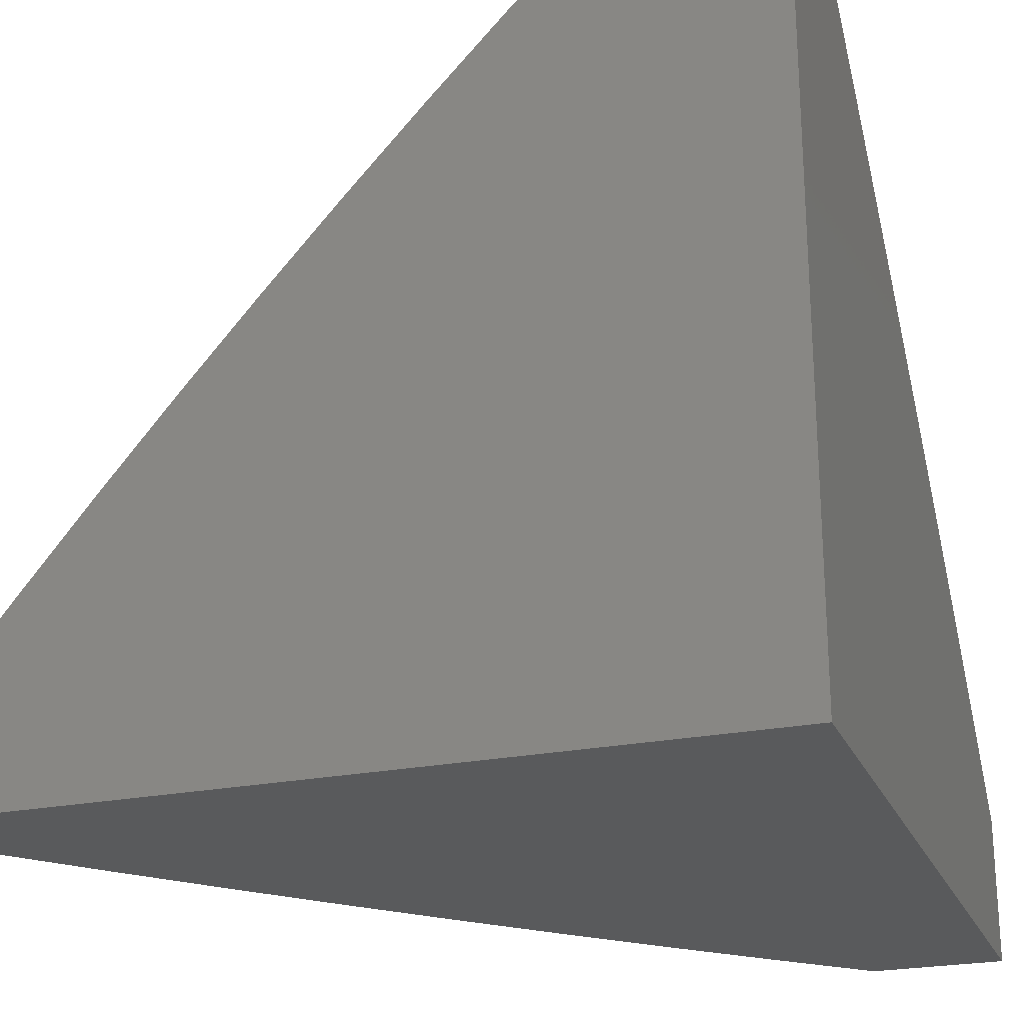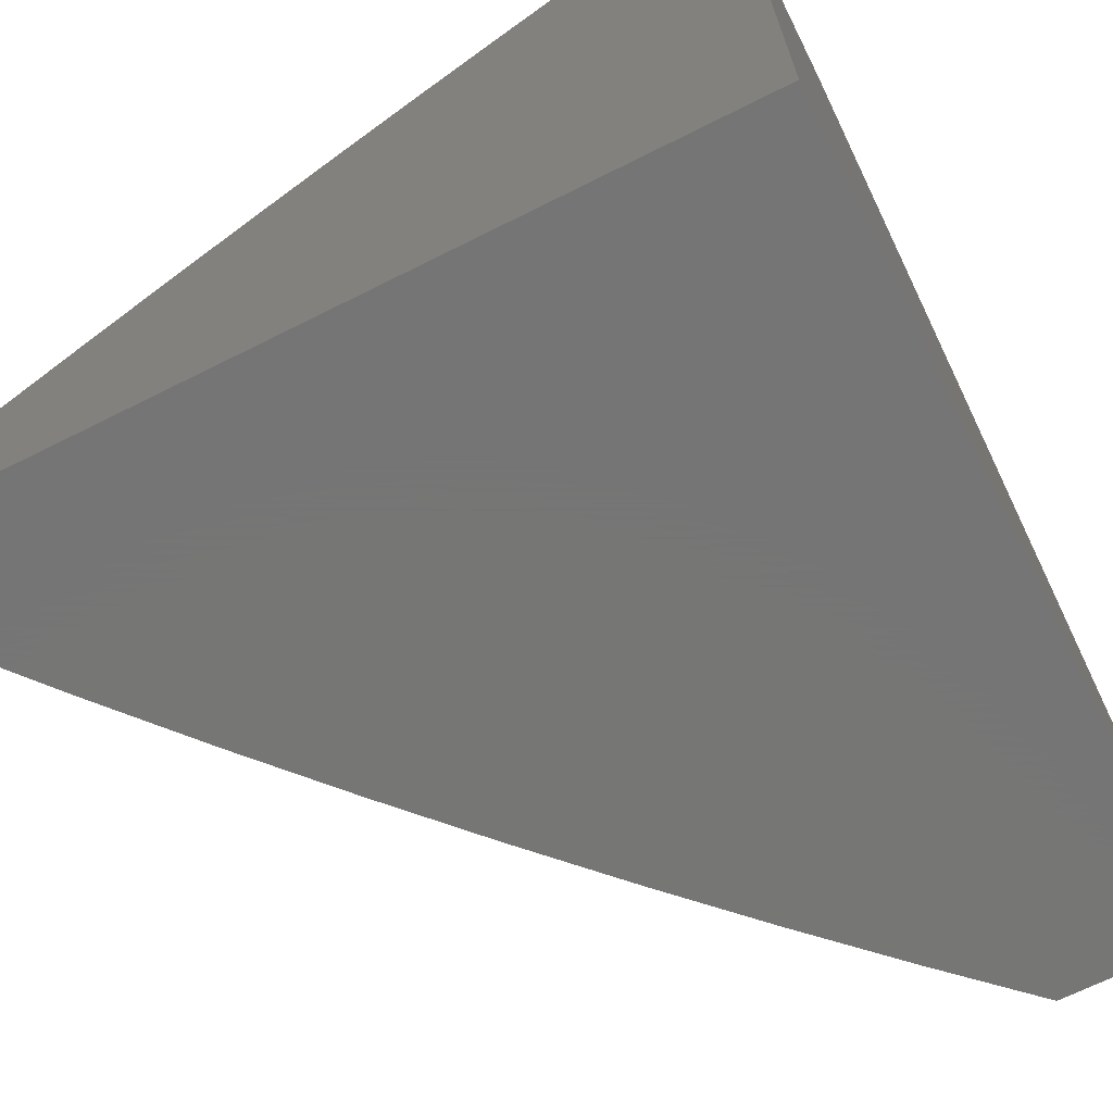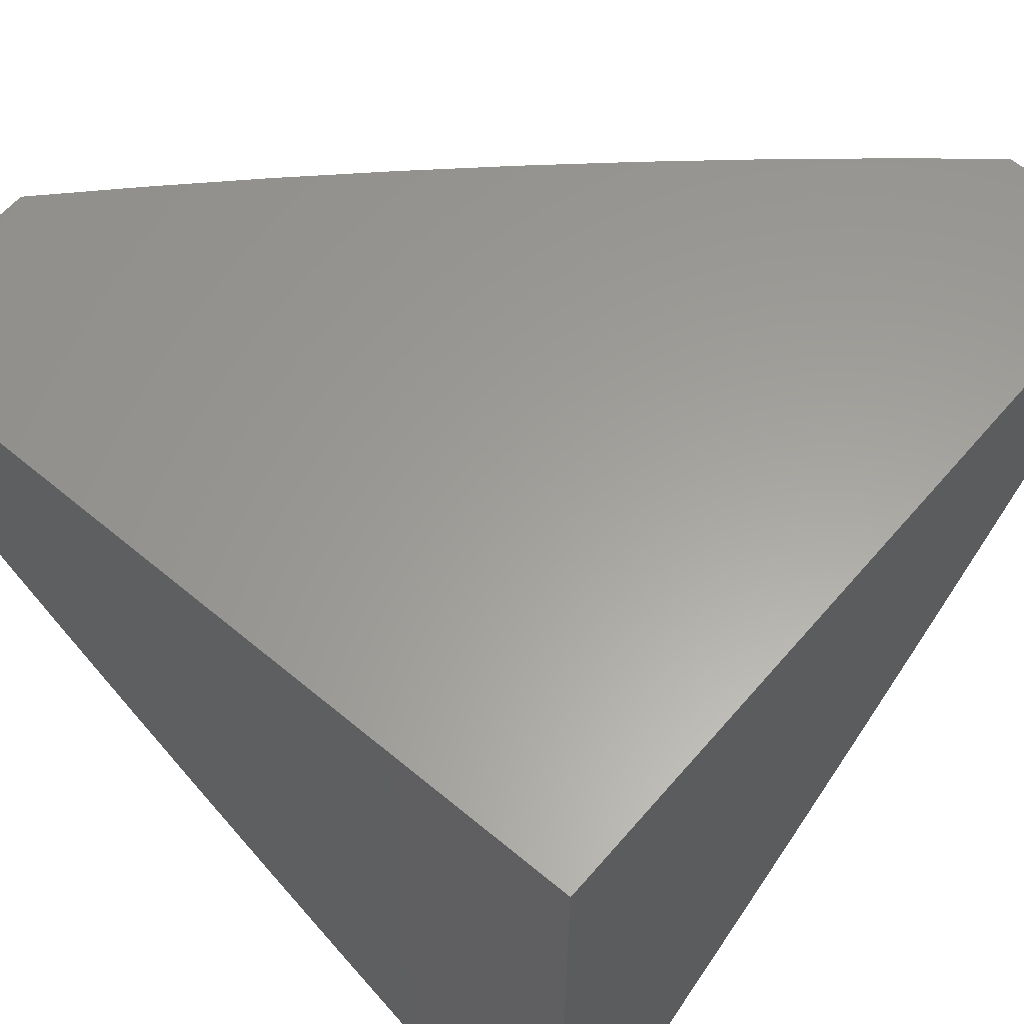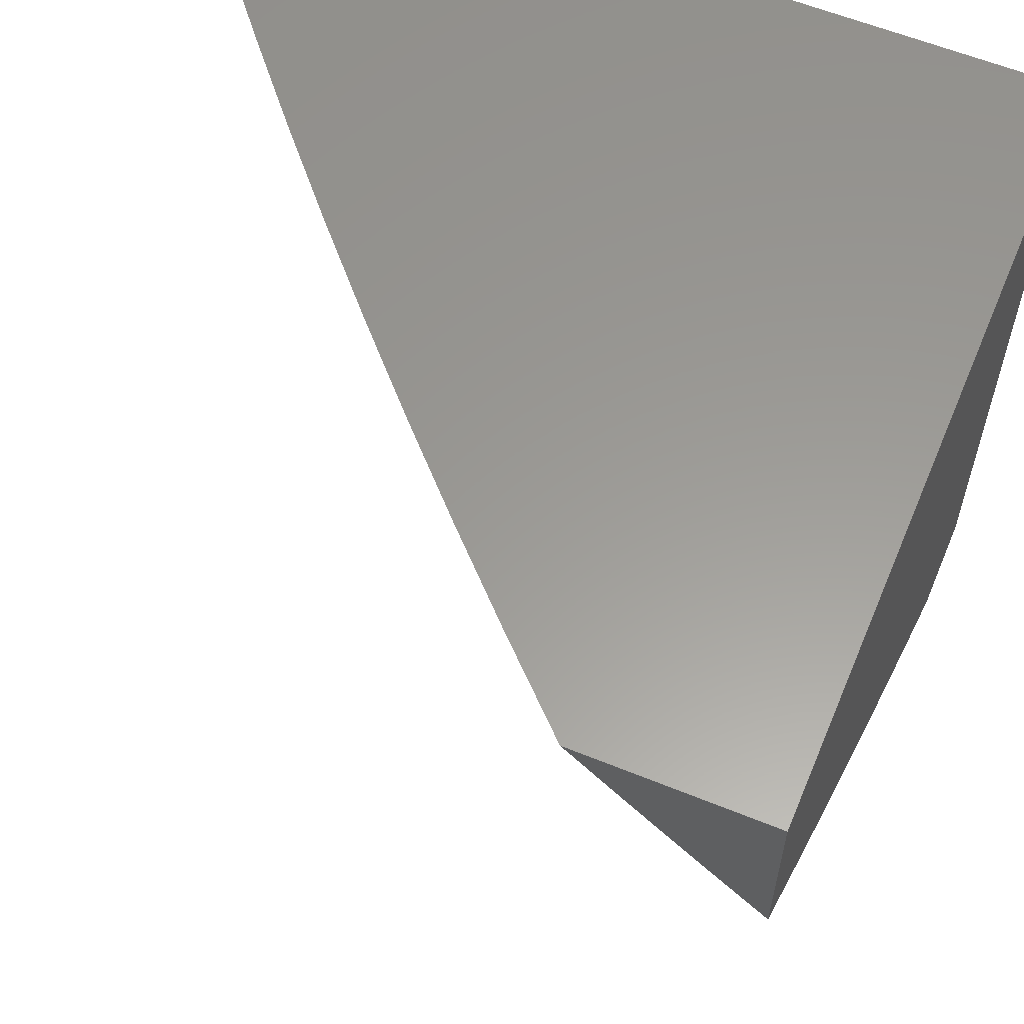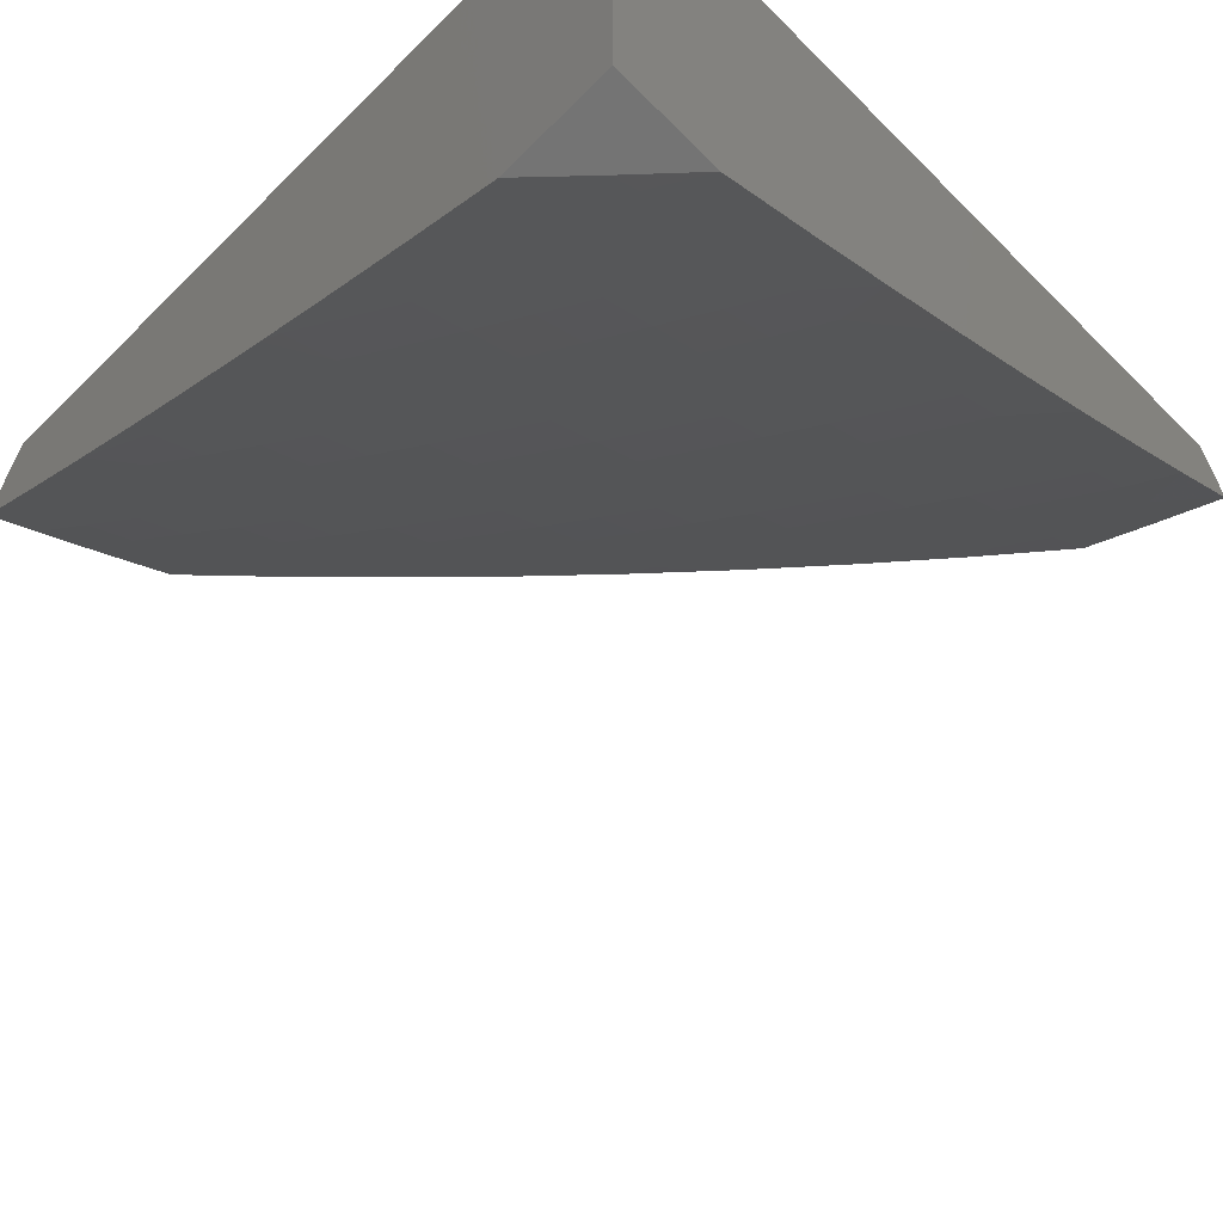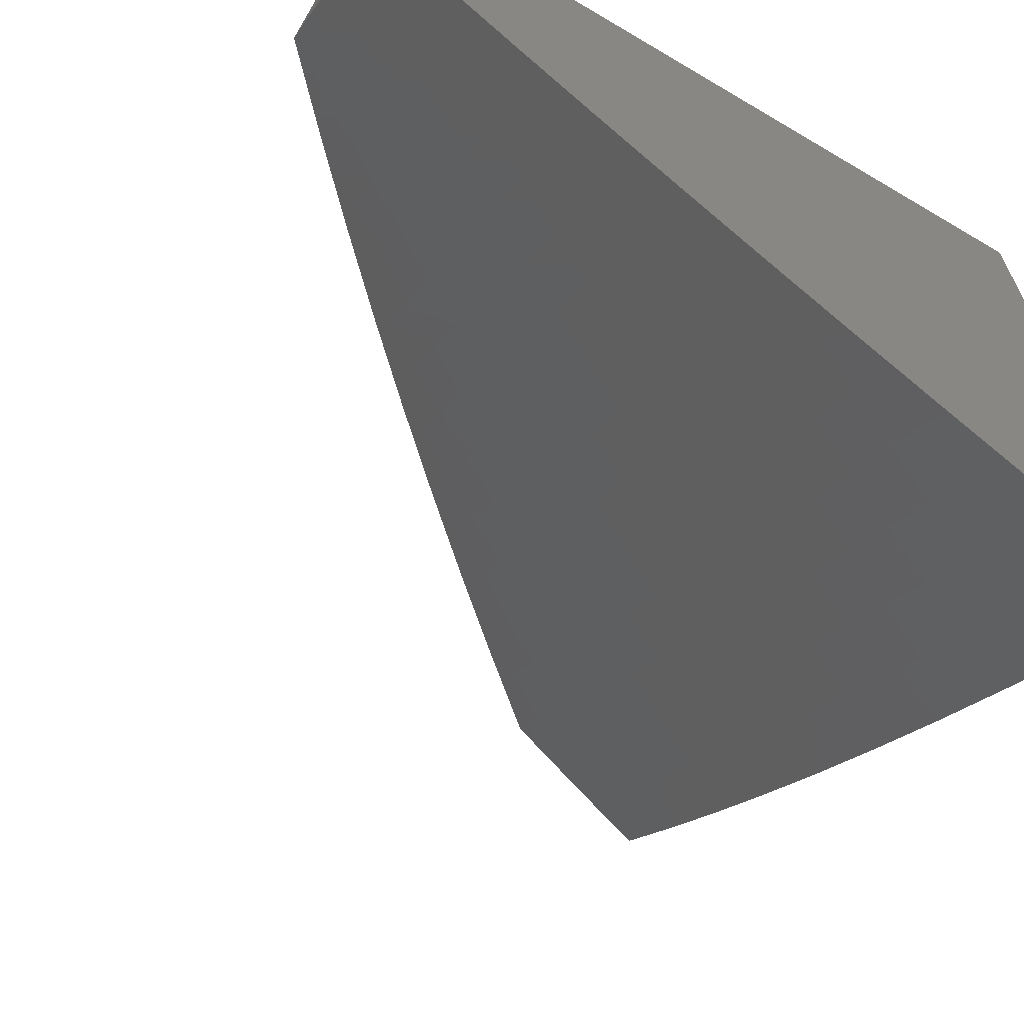
<metadata>
{"format":"stl","ext":"stl","renderer":"f3d","projection":"perspective","resolution":1024,"background":"white","views":[{"elev":-23.6,"azim":109.0,"up":"+Z"},{"elev":-68.1,"azim":116.7,"up":"+Z"},{"elev":60.9,"azim":130.4,"up":"+Y"},{"elev":59.6,"azim":22.7,"up":"+Y"},{"elev":-66.5,"azim":134.9,"up":"+Y"},{"elev":-65.6,"azim":59.2,"up":"+Y"}]}
</metadata>
<code>
# stl→obj: 202 verts, 400 faces
v -6.897 -6.278 6
v -6.937 -6.18 6.064
v -7 -6.168 6
v -6.997 -6.115 6.064
v -7 -6.085 6.094
v -6.968 -6.089 6.128
v -7 -6 6.187
v -6.939 -6.063 6.192
v -6.909 -6.037 6.256
v -6.849 -6.102 6.256
v -6.819 -6.075 6.319
v -6.759 -6.139 6.319
v -6.729 -6.111 6.382
v -6.669 -6.174 6.382
v -6.639 -6.147 6.445
v -6.578 -6.209 6.445
v -6.548 -6.18 6.508
v -6.487 -6.241 6.508
v -6.457 -6.212 6.57
v -6.396 -6.273 6.57
v -6.366 -6.243 6.633
v -6.304 -6.303 6.633
v -6.274 -6.272 6.695
v -6.212 -6.331 6.695
v -6.182 -6.3 6.756
v -6.12 -6.358 6.756
v -6.09 -6.327 6.818
v -6.027 -6.384 6.818
v -6.059 -6.295 6.879
v -6 -6.331 6.897
v -6.029 -6.263 6.939
v -6 -6.229 7
v -6.09 -6.206 6.939
v -6.061 -6.173 7
v -6.15 -6.149 6.939
v -6.121 -6.116 7
v -6.211 -6.091 6.939
v -6.18 -6.058 7
v -6.27 -6.032 6.939
v -6.239 -6 7
v -6.34 -6 6.903
v -6.792 -6.387 6
v -6.814 -6.309 6.064
v -6.876 -6.245 6.064
v -6.847 -6.219 6.128
v -6.908 -6.154 6.128
v -6.818 -6.192 6.192
v -6.879 -6.128 6.192
v -6.789 -6.166 6.256
v -6.685 -6.493 6
v -6.689 -6.436 6.064
v -6.752 -6.373 6.064
v -6.724 -6.346 6.128
v -6.786 -6.283 6.128
v -6.695 -6.319 6.192
v -6.757 -6.256 6.192
v -6.667 -6.292 6.256
v -6.728 -6.229 6.256
v -6.637 -6.264 6.319
v -6.699 -6.202 6.319
v -6.608 -6.237 6.382
v -6.626 -6.498 6.064
v -6.577 -6.598 6
v -6.562 -6.56 6.064
v -6.497 -6.621 6.064
v -6.47 -6.594 6.128
v -6.405 -6.654 6.128
v -6.378 -6.626 6.192
v -6.312 -6.685 6.192
v -6.285 -6.657 6.256
v -6.219 -6.715 6.256
v -6.192 -6.686 6.319
v -6.126 -6.744 6.319
v -6.099 -6.714 6.382
v -6.033 -6.77 6.382
v -6.006 -6.74 6.445
v -6 -6.817 6.36
v -6 -6.723 6.47
v -6.467 -6.701 6
v -6.432 -6.682 6.064
v -6.339 -6.714 6.128
v -6.246 -6.744 6.192
v -6.153 -6.773 6.256
v -6.06 -6.801 6.319
v -6.366 -6.742 6.064
v -6.355 -6.803 6
v -6.299 -6.801 6.064
v -6.242 -6.902 6
v -6.232 -6.86 6.064
v -6.165 -6.918 6.064
v -6.139 -6.889 6.128
v -6.071 -6.946 6.128
v -6.045 -6.917 6.192
v -6 -7 6.135
v -6 -6.909 6.248
v -6.127 -7 6
v -6.096 -6.976 6.064
v -6.064 -7 6.068
v -6.019 -6.887 6.256
v -6 -6.628 6.579
v -6.044 -6.653 6.508
v -6.072 -6.683 6.445
v -6 -6.53 6.687
v -6.052 -6.534 6.633
v -6.081 -6.565 6.57
v -6.016 -6.622 6.57
v -6.109 -6.596 6.508
v -6.137 -6.626 6.445
v -6.165 -6.656 6.382
v -6.023 -6.503 6.695
v -6 -6.432 6.793
v -6.057 -6.415 6.756
v -6.439 -6 6.805
v -6.361 -6.004 6.879
v -6.302 -6.063 6.879
v -6.536 -6 6.706
v -6.484 -6.003 6.756
v -6.425 -6.064 6.756
v -6.393 -6.034 6.818
v -6.334 -6.094 6.818
v -6.242 -6.122 6.879
v -6.632 -6 6.605
v -6.547 -6.061 6.633
v -6.516 -6.032 6.695
v -6.637 -6.028 6.57
v -6.726 -6 6.503
v -6.668 -6.056 6.508
v -6.699 -6.084 6.445
v -6.608 -6.118 6.508
v -6.758 -6.021 6.445
v -6.819 -6 6.399
v -6.789 -6.048 6.382
v -6.878 -6.011 6.319
v -6.91 -6 6.294
v -6.578 -6.09 6.57
v -6.518 -6.151 6.57
v -6.487 -6.122 6.633
v -6.456 -6.093 6.695
v -6.396 -6.154 6.695
v -6.365 -6.124 6.756
v -6.304 -6.183 6.756
v -6.273 -6.153 6.818
v -6.213 -6.211 6.818
v -6.182 -6.18 6.879
v -6.121 -6.238 6.879
v -6.661 -6.409 6.128
v -6.598 -6.471 6.128
v -6.534 -6.533 6.128
v -6.633 -6.382 6.192
v -6.57 -6.444 6.192
v -6.506 -6.505 6.192
v -6.442 -6.566 6.192
v -6.604 -6.354 6.256
v -6.542 -6.416 6.256
v -6.478 -6.477 6.256
v -6.415 -6.537 6.256
v -6.35 -6.597 6.256
v -6.576 -6.326 6.319
v -6.513 -6.388 6.319
v -6.45 -6.449 6.319
v -6.387 -6.509 6.319
v -6.322 -6.568 6.319
v -6.258 -6.627 6.319
v -6.546 -6.298 6.382
v -6.484 -6.359 6.382
v -6.421 -6.42 6.382
v -6.358 -6.48 6.382
v -6.294 -6.539 6.382
v -6.23 -6.598 6.382
v -6.517 -6.27 6.445
v -6.455 -6.331 6.445
v -6.393 -6.391 6.445
v -6.33 -6.451 6.445
v -6.266 -6.51 6.445
v -6.202 -6.568 6.445
v -6.427 -6.183 6.633
v -6.426 -6.302 6.508
v -6.334 -6.332 6.57
v -6.242 -6.361 6.633
v -6.15 -6.389 6.695
v -6.363 -6.362 6.508
v -6.301 -6.421 6.508
v -6.237 -6.48 6.508
v -6.173 -6.538 6.508
v -6.335 -6.213 6.695
v -6.243 -6.242 6.756
v -6.151 -6.269 6.818
v -6.271 -6.391 6.57
v -6.179 -6.42 6.633
v -6.087 -6.446 6.695
v -6.208 -6.45 6.57
v -6.145 -6.508 6.57
v -6.116 -6.477 6.633
v -6.273 -6.773 6.128
v -6.18 -6.802 6.192
v -6.086 -6.831 6.256
v -6.206 -6.831 6.128
v -6.113 -6.86 6.192
v -6 -6 7
v -6 -6 6
v -6 -7 6
v -7 -6 6
f 1 2 3
f 3 2 4
f 3 4 5
f 5 4 6
f 5 6 7
f 7 6 8
f 7 8 9
f 9 8 10
f 9 10 11
f 11 10 12
f 11 12 13
f 13 12 14
f 13 14 15
f 15 14 16
f 15 16 17
f 17 16 18
f 17 18 19
f 19 18 20
f 19 20 21
f 21 20 22
f 21 22 23
f 23 22 24
f 23 24 25
f 25 24 26
f 25 26 27
f 27 26 28
f 27 28 29
f 29 28 30
f 29 30 31
f 31 30 32
f 31 32 33
f 33 32 34
f 33 34 35
f 35 34 36
f 35 36 37
f 37 36 38
f 37 38 39
f 39 38 40
f 39 40 41
f 42 43 1
f 1 43 44
f 1 44 2
f 2 44 45
f 2 45 46
f 46 45 47
f 46 47 48
f 48 47 49
f 48 49 10
f 10 49 12
f 50 51 42
f 42 51 52
f 42 52 43
f 43 52 53
f 43 53 54
f 54 53 55
f 54 55 56
f 56 55 57
f 56 57 58
f 58 57 59
f 58 59 60
f 60 59 61
f 60 61 14
f 14 61 16
f 51 50 62
f 62 50 63
f 62 63 64
f 64 63 65
f 64 65 66
f 66 65 67
f 66 67 68
f 68 67 69
f 68 69 70
f 70 69 71
f 70 71 72
f 72 71 73
f 72 73 74
f 74 73 75
f 74 75 76
f 76 75 77
f 76 77 78
f 63 79 65
f 65 79 80
f 65 80 67
f 67 80 81
f 67 81 69
f 69 81 82
f 69 82 71
f 71 82 83
f 71 83 73
f 73 83 84
f 73 84 75
f 75 84 77
f 80 79 85
f 85 79 86
f 85 86 87
f 87 86 88
f 87 88 89
f 89 88 90
f 89 90 91
f 91 90 92
f 91 92 93
f 93 92 94
f 93 94 95
f 88 96 90
f 90 96 97
f 90 97 92
f 92 97 98
f 92 98 94
f 96 98 97
f 93 95 99
f 99 95 77
f 99 77 84
f 100 101 78
f 78 101 102
f 78 102 76
f 76 102 74
f 103 104 100
f 100 104 105
f 100 105 106
f 106 105 107
f 106 107 101
f 101 107 108
f 101 108 102
f 102 108 109
f 102 109 74
f 74 109 72
f 104 103 110
f 110 103 111
f 110 111 112
f 112 111 28
f 112 28 26
f 111 30 28
f 113 114 41
f 41 114 115
f 41 115 39
f 39 115 37
f 116 117 113
f 113 117 118
f 113 118 119
f 119 118 120
f 119 120 115
f 115 120 121
f 115 121 37
f 37 121 35
f 122 123 116
f 116 123 124
f 116 124 117
f 117 124 118
f 123 122 125
f 125 122 126
f 125 126 127
f 127 126 128
f 127 128 129
f 129 128 15
f 129 15 17
f 128 126 130
f 130 126 131
f 130 131 132
f 132 131 133
f 132 133 11
f 11 133 9
f 131 134 133
f 133 134 9
f 134 7 9
f 6 4 46
f 46 4 2
f 8 6 48
f 48 6 46
f 48 10 8
f 128 130 132
f 128 132 13
f 13 132 11
f 45 44 54
f 54 44 43
f 47 45 56
f 56 45 54
f 49 47 58
f 58 47 56
f 12 49 60
f 60 49 58
f 60 14 12
f 128 13 15
f 125 127 135
f 135 127 129
f 135 129 136
f 136 129 17
f 136 17 19
f 125 135 123
f 123 135 137
f 123 137 138
f 138 137 139
f 138 139 140
f 140 139 141
f 140 141 142
f 142 141 143
f 142 143 144
f 144 143 145
f 144 145 33
f 33 145 31
f 137 135 136
f 118 124 138
f 138 124 123
f 53 52 146
f 146 52 51
f 146 51 147
f 147 51 62
f 147 62 148
f 148 62 64
f 148 64 66
f 55 53 149
f 149 53 146
f 149 146 150
f 150 146 147
f 150 147 151
f 151 147 148
f 151 148 152
f 152 148 66
f 152 66 68
f 57 55 153
f 153 55 149
f 153 149 154
f 154 149 150
f 154 150 155
f 155 150 151
f 155 151 156
f 156 151 152
f 156 152 157
f 157 152 68
f 157 68 70
f 59 57 158
f 158 57 153
f 158 153 159
f 159 153 154
f 159 154 160
f 160 154 155
f 160 155 161
f 161 155 156
f 161 156 162
f 162 156 157
f 162 157 163
f 163 157 70
f 163 70 72
f 61 59 164
f 164 59 158
f 164 158 165
f 165 158 159
f 165 159 166
f 166 159 160
f 166 160 167
f 167 160 161
f 167 161 168
f 168 161 162
f 168 162 169
f 169 162 163
f 169 163 109
f 109 163 72
f 16 61 170
f 170 61 164
f 170 164 171
f 171 164 165
f 171 165 172
f 172 165 166
f 172 166 173
f 173 166 167
f 173 167 174
f 174 167 168
f 174 168 175
f 175 168 169
f 175 169 108
f 108 169 109
f 137 136 176
f 176 136 19
f 176 19 21
f 114 113 119
f 120 118 140
f 140 118 138
f 115 114 119
f 171 177 170
f 170 177 18
f 170 18 16
f 18 177 20
f 20 177 178
f 20 178 22
f 22 178 179
f 22 179 24
f 24 179 180
f 24 180 26
f 26 180 112
f 177 171 181
f 181 171 172
f 181 172 182
f 182 172 173
f 182 173 183
f 183 173 174
f 183 174 184
f 184 174 175
f 184 175 107
f 107 175 108
f 21 185 176
f 176 185 139
f 176 139 137
f 139 185 141
f 141 185 186
f 141 186 143
f 143 186 187
f 143 187 145
f 145 187 29
f 145 29 31
f 186 185 23
f 23 185 21
f 120 140 142
f 120 142 121
f 121 142 144
f 121 144 35
f 35 144 33
f 182 188 181
f 181 188 178
f 181 178 177
f 178 188 179
f 179 188 189
f 179 189 180
f 180 189 190
f 180 190 112
f 112 190 110
f 188 182 191
f 191 182 183
f 191 183 192
f 192 183 184
f 192 184 105
f 105 184 107
f 186 23 25
f 186 25 187
f 187 25 27
f 187 27 29
f 188 191 189
f 189 191 193
f 189 193 190
f 190 193 110
f 193 191 192
f 87 194 85
f 85 194 81
f 85 81 80
f 81 194 82
f 82 194 195
f 82 195 83
f 83 195 196
f 83 196 84
f 84 196 99
f 194 87 197
f 197 87 89
f 197 89 91
f 193 192 104
f 104 192 105
f 104 110 193
f 91 198 197
f 197 198 195
f 197 195 194
f 99 196 198
f 198 196 195
f 99 198 93
f 93 198 91
f 106 101 100
f 32 30 199
f 199 30 200
f 200 30 111
f 200 111 103
f 103 100 200
f 200 100 78
f 200 78 77
f 77 95 200
f 200 95 201
f 201 95 94
f 94 98 201
f 201 98 96
f 96 88 201
f 201 88 200
f 200 88 86
f 200 86 79
f 79 63 200
f 200 63 50
f 200 50 42
f 42 1 200
f 200 1 202
f 202 1 3
f 40 38 199
f 199 38 36
f 199 36 34
f 34 32 199
f 3 5 202
f 202 5 7
f 7 134 202
f 202 134 200
f 200 134 131
f 200 131 126
f 126 122 200
f 200 122 116
f 200 116 113
f 113 41 200
f 200 41 199
f 199 41 40

</code>
